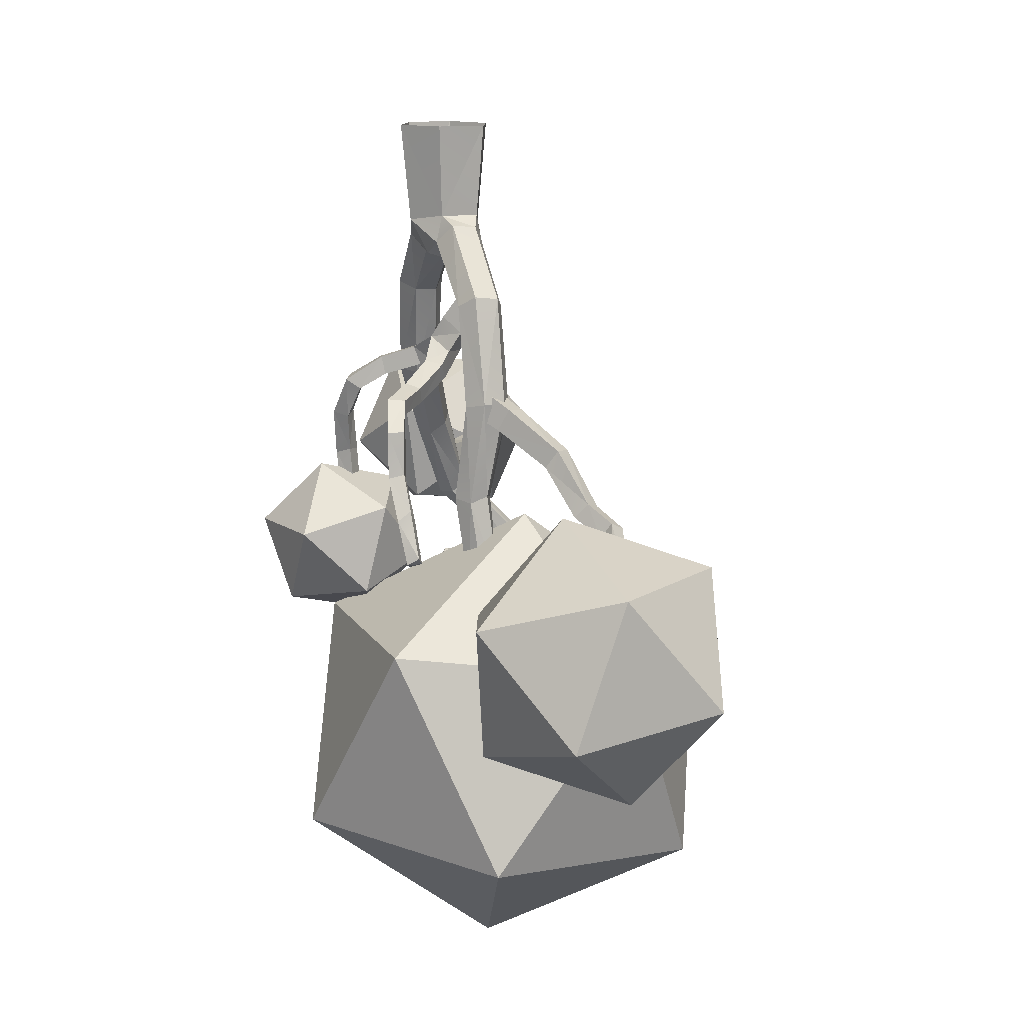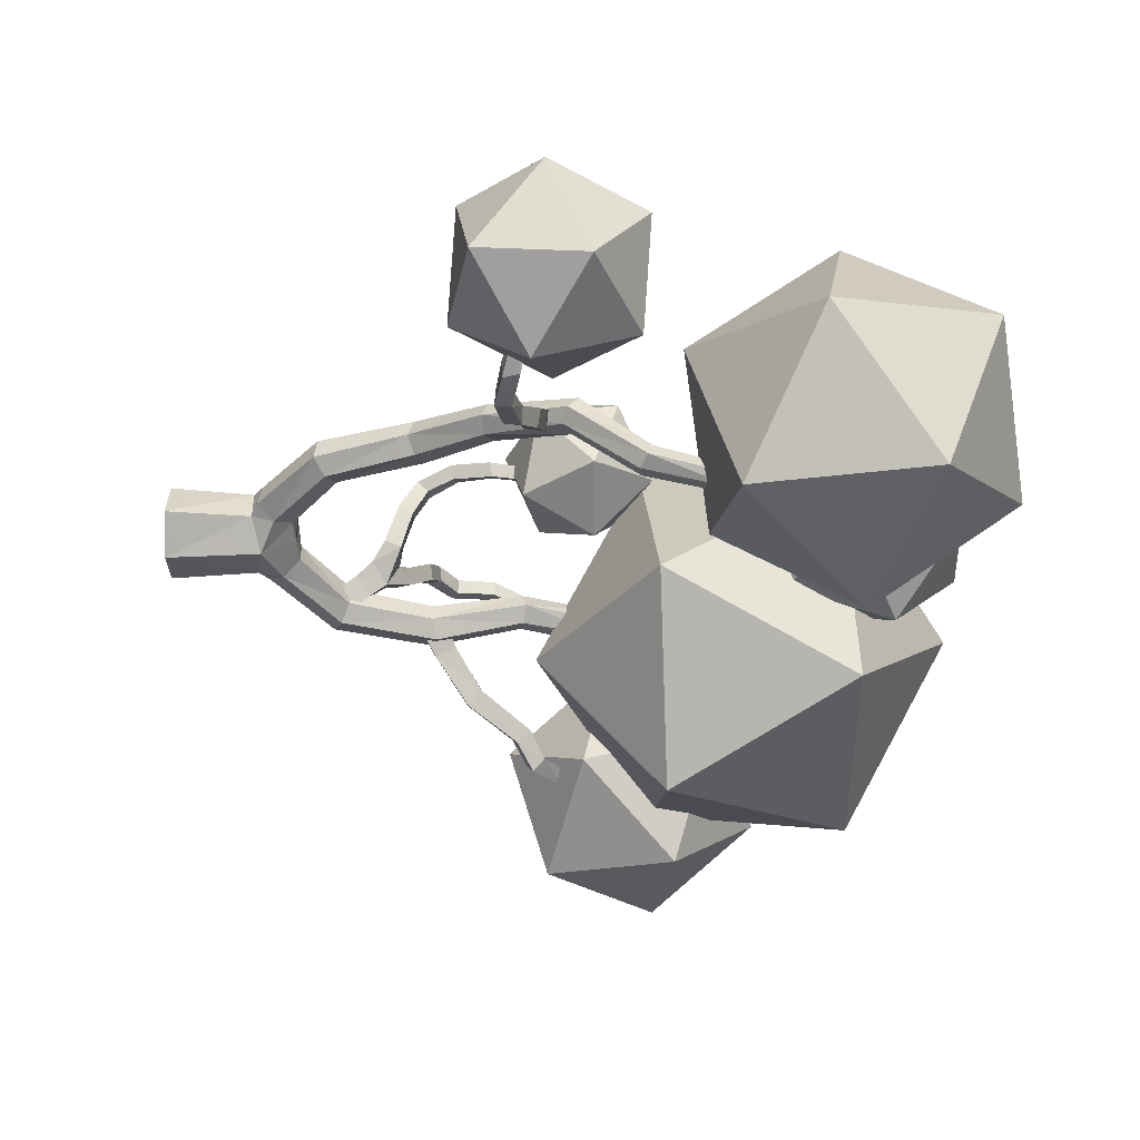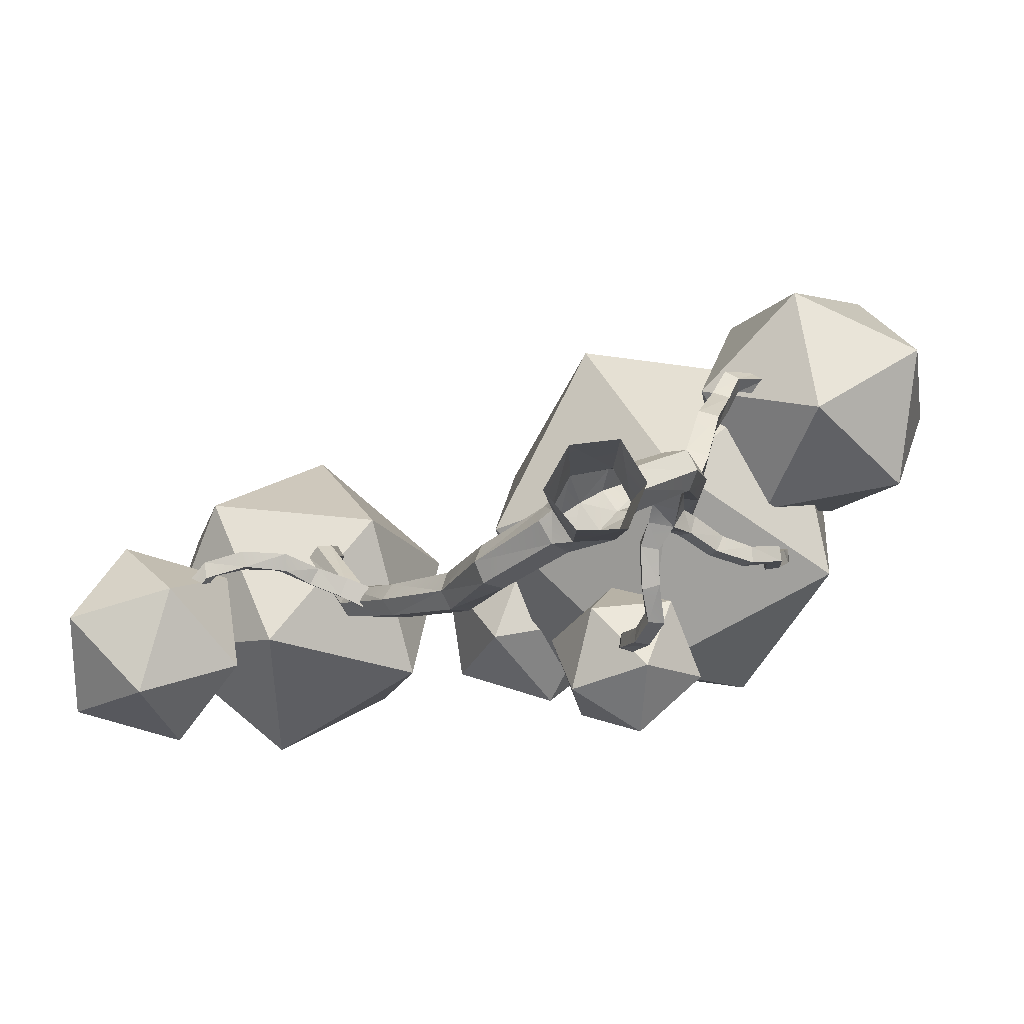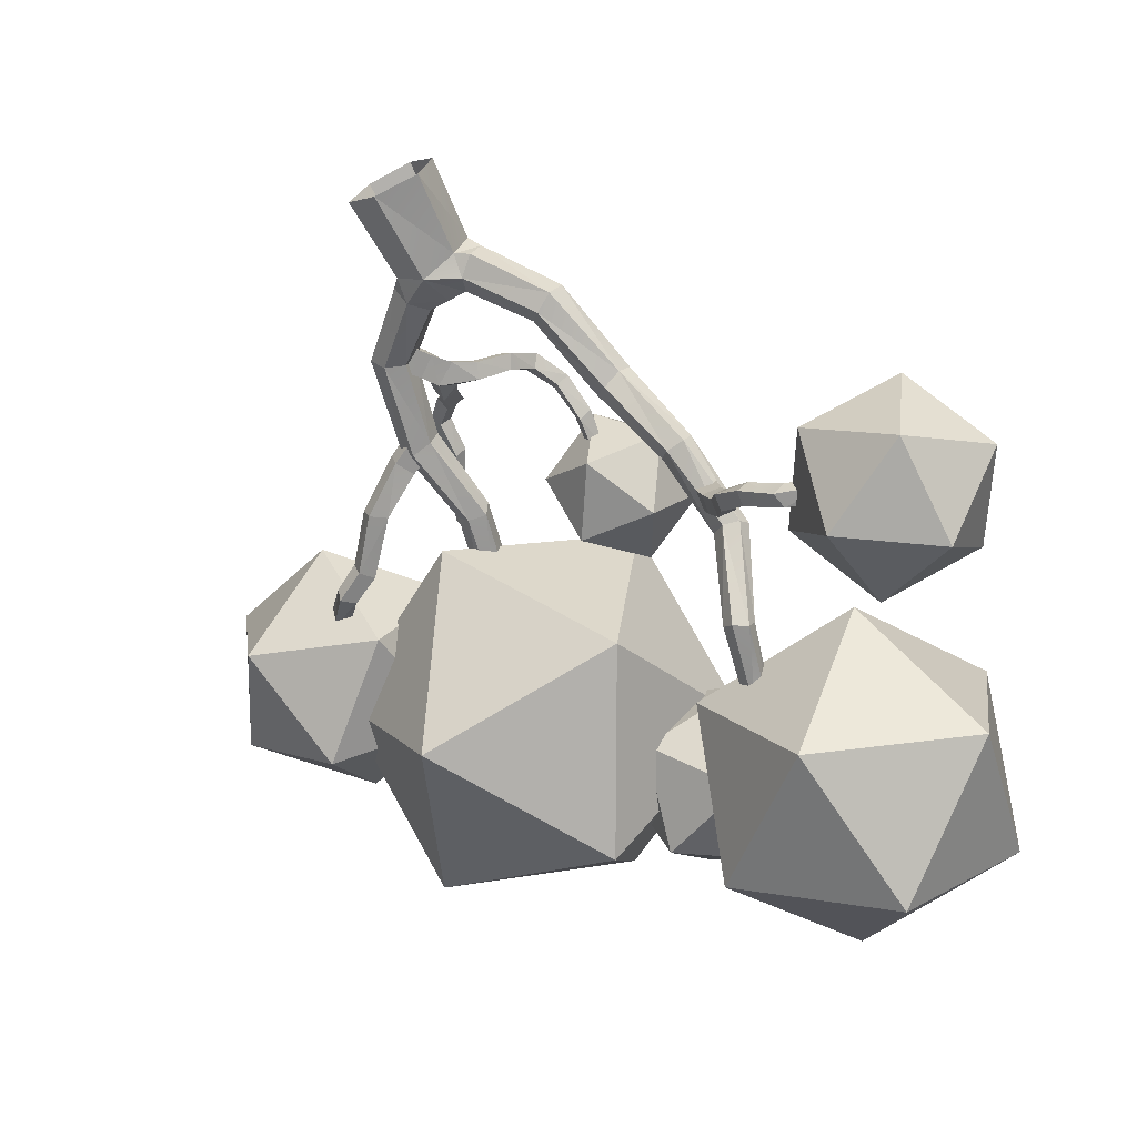
<metadata>
{"format":"obj","ext":"obj","renderer":"f3d","projection":"perspective","resolution":1024,"background":"white","views":[{"elev":10.8,"azim":-135.9,"up":"+Z"},{"elev":-75.0,"azim":88.2,"up":"+Y"},{"elev":79.0,"azim":124.7,"up":"+Z"},{"elev":-68.1,"azim":25.2,"up":"+Y"}]}
</metadata>
<code>
o Tree_lp_11.012
v -0.5248 -1.375 0.7078
v -1.531 -0.246 0.6667
v -0.9063 1.115 0.6615
v 0.5458 1.431 0.6919
v 1.428 0.2296 0.7311
v 1.004 -1.235 0.7426
v 0.7869 -1.292 -2.829
v 0.6343 -0.7881 -3.398
v 0.9815 -0.07891 -3.479
v 1.524 0.09195 -2.912
v 1.676 -0.4121 -2.343
v 1.329 -1.121 -2.262
v 2.59 -2.364 -4.582
v 2.285 -1.79 -4.935
v 2.619 -1.15 -4.925
v 3.307 -1.057 -4.689
v 3.58 -1.609 -4.277
v 3.191 -2.21 -4.189
v 3.549 -3.086 -7.475
v 3.179 -2.585 -7.782
v 3.458 -1.985 -7.916
v 4.13 -1.854 -7.826
v 4.467 -2.315 -7.431
v 4.167 -2.888 -7.24
v 4.611 -4.611 -9.716
v 4.33 -4.189 -10.03
v 4.618 -3.759 -10.38
v 5.193 -3.649 -10.15
v 5.446 -4.017 -9.759
v 5.231 -4.589 -9.622
v 5.33 -6.047 -12.15
v 4.944 -5.756 -12.43
v 5.132 -5.33 -12.76
v 5.682 -5.244 -12.79
v 6.062 -5.614 -12.61
v 5.875 -6.029 -12.27
v 4.505 -8.187 -14.47
v 4.19 -7.822 -14.55
v 4.296 -7.421 -14.86
v 4.812 -7.377 -14.91
v 5.124 -7.747 -14.84
v 4.972 -8.222 -14.69
v 4 -8.29 -17.36
v 3.732 -7.97 -17.43
v 3.86 -7.589 -17.55
v 4.279 -7.502 -17.55
v 4.542 -7.804 -17.41
v 4.417 -8.2 -17.34
v -1.33 -0.3637 -3.069
v -1.558 0.158 -2.544
v -1.274 0.8966 -2.488
v -0.7136 1.079 -3.032
v -0.486 0.5568 -3.557
v -0.7692 -0.1818 -3.613
v -3.139 0.609 -4.92
v -3.544 1.163 -4.655
v -3.187 1.798 -4.579
v -2.56 1.933 -4.895
v -2.198 1.4 -5.251
v -2.479 0.7286 -5.168
v -3.692 0.8283 -8.118
v -4.082 1.407 -7.963
v -3.819 2.027 -7.919
v -3.13 2.173 -8.041
v -2.74 1.58 -7.954
v -3.002 0.9596 -7.981
v -3.087 1.065 -11.04
v -3.436 1.536 -10.95
v -3.286 2.133 -11.12
v -2.663 2.196 -11.01
v -2.315 1.722 -10.94
v -2.462 1.131 -11.13
v -3.49 1.064 -13.91
v -3.903 1.448 -13.8
v -3.713 1.993 -13.77
v -3.181 2.109 -13.9
v -2.833 1.746 -14.17
v -2.996 1.192 -14.14
v -4.001 1.053 -8.773
v -3.139 1.17 -8.379
v -4.347 0.9044 -8.117
v -3.491 1.013 -7.643
v -4.51 1.639 -8.04
v -3.674 1.819 -7.56
v -4.164 1.787 -8.696
v -3.323 1.975 -8.296
v -5.391 0.6669 -9.677
v -5.902 0.4429 -9.283
v -6.109 1.092 -9.23
v -5.729 1.253 -9.774
v -6.741 0.5688 -11.39
v -7.101 0.3565 -10.95
v -7.233 0.9323 -10.78
v -6.873 1.145 -11.23
v -7.699 0.4436 -11.91
v -8.103 0.2515 -11.53
v -8.099 0.7908 -11.3
v -7.823 1.001 -11.77
v -8.463 1.272 -12.8
v -8.957 1.141 -12.59
v -8.886 1.536 -12.21
v -8.431 1.715 -12.47
v -2.282 1.046 -5.846
v -2.877 0.6862 -5.105
v -2.543 1.812 -5.762
v -3.177 1.528 -4.992
v -1.915 1.968 -5.269
v -2.499 1.694 -4.423
v -1.654 1.202 -5.352
v -2.199 0.852 -4.535
v -0.65 1.477 -6.839
v -0.8942 2.014 -6.868
v -0.7281 2.132 -6.314
v -0.4839 1.596 -6.285
v 0.3121 2.204 -7.164
v 0.02987 2.691 -7.211
v 0.1337 2.763 -6.66
v 0.5673 2.403 -6.7
v 0.9737 2.845 -7.646
v 0.635 3.25 -7.687
v 0.9534 3.552 -7.39
v 1.234 3.117 -7.274
v 1.42 2.843 -8.488
v 1.217 3.27 -8.655
v 1.634 3.513 -8.521
v 1.854 3.078 -8.402
v 1.64 2.5 -9.846
v 1.461 2.974 -9.79
v 1.912 3.16 -9.935
v 2.077 2.729 -9.721
v 1.547 2.465 -11.2
v 1.406 2.879 -11.02
v 1.81 3.074 -11.17
v 1.944 2.647 -11.01
v -2.157 2.143 -7.186
v -2.35 2.454 -6.72
v -1.803 2.654 -6.613
v -1.61 2.343 -7.078
v -2.264 3.281 -7.842
v -2.449 3.518 -7.371
v -1.918 3.63 -7.238
v -1.758 3.503 -7.758
v -2.584 4.302 -8.109
v -2.743 4.453 -7.629
v -2.334 4.783 -7.593
v -2.137 4.57 -8.033
v -3.147 4.831 -8.67
v -3.446 5.172 -8.459
v -3.078 5.509 -8.48
v -2.777 5.167 -8.686
v -3.172 4.857 -9.939
v -3.477 5.208 -9.779
v -3.151 5.558 -9.896
v -2.817 5.198 -9.93
v -3.733 5.021 -11.18
v -3.905 5.352 -10.85
v -3.699 5.699 -11.14
v -3.366 5.336 -11.05
v 5.748 -6.086 -11.65
v 5.568 -4.979 -11.79
v 5.793 -6 -11.01
v 5.625 -4.908 -11.07
v 5.171 -6.14 -10.95
v 4.916 -5.042 -11
v 5.126 -6.226 -11.59
v 4.859 -5.113 -11.72
v 6.016 -7.15 -11.46
v 6.054 -7.038 -10.88
v 5.462 -7.101 -10.85
v 5.461 -7.354 -11.39
v 6.279 -8.182 -10.93
v 6.175 -7.867 -10.46
v 5.738 -8.22 -10.36
v 5.711 -8.251 -10.93
v 6.893 -9.064 -10.65
v 6.86 -9.011 -10.13
v 6.504 -9.396 -10.11
v 6.475 -9.382 -10.64
v 7.621 -9.754 -10.74
v 7.903 -9.897 -10.3
v 7.504 -10.26 -10.34
v 7.635 -10.28 -10.86
v 8.966 -9.92 -11.03
v 9.26 -9.983 -10.65
v 9.044 -10.42 -10.68
v 9.054 -10.38 -11.16
v 1.856 2.967 -12.67
v -4.107 5.391 -12.49
v 10.85 -5.814 -20.3
v 6.873 -4.223 -24.21
v 5.91 -3.319 -18.57
v 8.06 -7.835 -15.64
v 2.365 -7.493 -16.67
v 1.631 -5.26 -21.97
v 9.619 -9.298 -24.77
v 10.35 -11.53 -19.47
v 6.074 -13.47 -22.87
v 5.111 -12.57 -17.22
v 1.137 -10.98 -21.13
v 3.924 -8.955 -25.8
v -8.09 5.795 -21.51
v -0.8517 6.865 -21.04
v -3.503 1.605 -25.4
v -4.994 7.091 -14.99
v 1.507 3.703 -14.86
v 2.429 0.3119 -21.29
v -9.284 -1.419 -22.06
v -6.925 -4.581 -15.88
v -10.21 1.972 -15.62
v -4.274 0.6786 -11.51
v 0.3136 -3.511 -15.4
v -2.782 -4.808 -21.92
v -12.04 6.658 -16.72
v -10.86 2.91 -19.27
v -14.06 2.518 -15.87
v -12.73 5.249 -12.31
v -11.97 0.6299 -12.13
v -10.82 -0.8155 -16.43
v -7.555 5.884 -17.81
v -8.706 7.33 -13.51
v -5.463 3.997 -14.07
v -8.66 3.604 -10.67
v -7.481 -0.144 -13.22
v -6.797 1.265 -17.63
v 0.02607 1.176 -13.35
v 1.762 2.181 -15.27
v 2.727 0.5303 -13.26
v 1.365 1.148 -10.91
v 3.928 2.136 -11.33
v 4.174 2.775 -14.03
v -0.197 3.819 -14.18
v -0.4424 3.181 -11.48
v 1.004 5.425 -12.25
v 1.969 3.774 -10.24
v 3.705 4.78 -12.16
v 2.366 4.808 -14.59
v 13.92 -10.98 -11.4
v 11.57 -12.6 -9.366
v 11.64 -13.24 -12.81
v 12.25 -9.198 -8.877
v 8.946 -10.36 -8.735
v 8.571 -12.86 -11.17
v 12.37 -10.23 -14.46
v 9.751 -7.986 -13.82
v 12.75 -7.729 -12.02
v 9.675 -7.35 -10.38
v 7.401 -9.613 -11.79
v 9.069 -11.39 -14.31
v 2.004 -4.553 -21.41
v 4.55 -2.18 -22.67
v 3.042 -1.677 -19.33
v -0.5298 -2.621 -19.53
v 0.4501 0.946 -19.63
v 3.589 1.218 -21.57
v 1.909 -3.434 -24.94
v -1.23 -3.706 -23
v -0.6827 -0.8109 -25.24
v -2.19 -0.308 -21.89
v 0.3556 2.064 -23.15
v 2.889 0.1323 -25.03
v -0.363 -1.143 -2.399
v -1.261 -0.1944 -2.201
v -0.7142 0.8368 -2.19
v -1.182 1.388 -5.88
v 0.4833 1.087 -2.349
v 1.319 0.1039 -2.037
v 0.8542 -0.9691 -2.071
v -0.04828 -0.524 -3.495
v 0.3244 0.4584 -3.473
v -1.918 1.224 -6.393
v -2.254 2.061 -6.351
v -1.522 2.125 -5.911
v -1.446 1.889 -6.784
v -4.147 5.119 -12.49
v -4.332 5.424 -12.27
v -4.066 5.662 -12.47
v 1.582 3.058 -12.5
v 1.94 3.185 -12.41
v -3.853 5.355 -12.6
v 1.74 2.713 -12.66
v 2.1 2.842 -12.58
f 7 14 13
f 15 8 9
f 10 15 9
f 11 16 10
f 11 18 17
f 7 18 12
f 14 19 13
f 21 14 15
f 22 15 16
f 16 23 22
f 17 24 23
f 13 24 18
f 26 19 20
f 21 26 20
f 22 27 21
f 23 28 22
f 24 29 23
f 24 25 30
f 32 25 26
f 27 32 26
f 34 27 28
f 35 28 29
f 29 36 35
f 30 31 36
f 31 38 37
f 39 32 33
f 40 33 34
f 35 40 34
f 36 41 35
f 31 42 36
f 38 43 37
f 39 44 38
f 39 46 45
f 40 47 46
f 48 41 42
f 43 42 37
f 50 55 49
f 50 57 56
f 51 58 57
f 52 59 58
f 60 53 54
f 49 60 54
f 62 55 56
f 63 56 57
f 63 58 64
f 64 59 65
f 66 59 60
f 55 66 60
f 68 61 62
f 63 68 62
f 64 69 63
f 64 71 70
f 66 71 65
f 66 67 72
f 67 74 73
f 69 74 68
f 76 69 70
f 76 71 77
f 72 77 71
f 72 73 78
f 82 79 80
f 82 83 81
f 84 85 83
f 80 85 86
f 92 95 91
f 92 97 96
f 98 93 94
f 91 98 94
f 100 95 96
f 97 100 96
f 98 101 97
f 99 98 95
f 106 103 104
f 108 105 106
f 108 109 107
f 110 103 109
f 112 115 111
f 112 117 116
f 114 117 113
f 114 115 118
f 116 119 115
f 117 120 116
f 117 122 121
f 118 119 122
f 124 119 120
f 124 121 125
f 125 122 126
f 126 119 123
f 123 128 127
f 125 128 124
f 125 130 129
f 130 123 127
f 127 132 131
f 129 132 128
f 134 129 130
f 127 134 130
f 136 139 135
f 137 140 136
f 138 141 137
f 138 139 142
f 140 143 139
f 141 144 140
f 141 146 145
f 142 143 146
f 144 147 143
f 149 144 145
f 145 150 149
f 143 150 146
f 152 147 148
f 152 149 153
f 153 150 154
f 151 150 147
f 151 156 155
f 153 156 152
f 153 158 157
f 151 158 154
f 160 161 159
f 164 161 162
f 166 163 164
f 166 159 165
f 161 167 159
f 161 169 168
f 165 169 163
f 165 167 170
f 168 171 167
f 169 172 168
f 169 174 173
f 171 170 167
f 176 171 172
f 173 176 172
f 173 178 177
f 178 171 175
f 176 179 175
f 176 181 180
f 178 181 177
f 178 179 182
f 180 183 179
f 185 180 181
f 182 185 181
f 182 183 186
f 1 262 261
f 2 263 262
f 4 263 3
f 4 266 265
f 6 266 5
f 1 267 6
f 261 8 7
f 9 268 269
f 10 269 265
f 266 10 265
f 267 11 266
f 7 267 261
f 262 49 261
f 263 50 262
f 52 263 265
f 269 52 265
f 268 53 269
f 49 268 261
f 270 105 271
f 272 105 107
f 272 109 264
f 109 270 264
f 111 273 112
f 113 273 272
f 264 113 272
f 111 264 270
f 131 277 280
f 133 277 132
f 281 133 134
f 131 281 134
f 271 135 270
f 137 271 272
f 273 137 272
f 135 273 270
f 275 155 156
f 275 157 276
f 279 157 158
f 279 155 274
f 277 187 280
f 278 281 280
f 278 280 187
f 275 188 274
f 276 279 274
f 276 274 188
f 93 90 94
f 88 93 92
f 91 90 87
f 92 87 88
f 85 89 83
f 89 81 83
f 87 85 79
f 81 87 79
f 189 190 191
f 192 189 191
f 193 192 191
f 194 193 191
f 190 194 191
f 195 196 197
f 196 198 197
f 198 199 197
f 199 200 197
f 200 195 197
f 189 195 190
f 192 196 189
f 193 198 192
f 194 199 193
f 190 200 194
f 195 189 196
f 196 192 198
f 198 193 199
f 199 194 200
f 200 190 195
f 201 202 203
f 204 202 201
f 205 202 204
f 206 202 205
f 203 202 206
f 207 208 209
f 209 208 210
f 210 208 211
f 211 208 212
f 212 208 207
f 201 203 207
f 204 201 209
f 205 204 210
f 206 205 211
f 203 206 212
f 207 209 201
f 209 210 204
f 210 211 205
f 211 212 206
f 212 207 203
f 213 214 215
f 216 213 215
f 217 216 215
f 218 217 215
f 214 218 215
f 219 220 221
f 220 222 221
f 222 223 221
f 223 224 221
f 224 219 221
f 213 219 214
f 216 220 213
f 217 222 216
f 218 223 217
f 214 224 218
f 219 213 220
f 220 216 222
f 222 217 223
f 223 218 224
f 224 214 219
f 225 226 227
f 228 225 227
f 229 228 227
f 230 229 227
f 226 230 227
f 231 232 233
f 232 234 233
f 234 235 233
f 235 236 233
f 236 231 233
f 225 231 226
f 228 232 225
f 229 234 228
f 230 235 229
f 226 236 230
f 231 225 232
f 232 228 234
f 234 229 235
f 235 230 236
f 236 226 231
f 237 238 239
f 240 238 237
f 241 238 240
f 242 238 241
f 239 238 242
f 243 244 245
f 245 244 246
f 246 244 247
f 247 244 248
f 248 244 243
f 237 239 243
f 240 237 245
f 241 240 246
f 242 241 247
f 239 242 248
f 243 245 237
f 245 246 240
f 246 247 241
f 247 248 242
f 248 243 239
f 249 250 251
f 252 249 251
f 253 252 251
f 254 253 251
f 250 254 251
f 255 256 257
f 256 258 257
f 258 259 257
f 259 260 257
f 260 255 257
f 249 255 250
f 252 256 249
f 253 258 252
f 254 259 253
f 250 260 254
f 255 249 256
f 256 252 258
f 258 253 259
f 259 254 260
f 260 250 255
f 7 8 14
f 15 14 8
f 10 16 15
f 11 17 16
f 11 12 18
f 7 13 18
f 14 20 19
f 21 20 14
f 22 21 15
f 16 17 23
f 17 18 24
f 13 19 24
f 26 25 19
f 21 27 26
f 22 28 27
f 23 29 28
f 24 30 29
f 24 19 25
f 32 31 25
f 27 33 32
f 34 33 27
f 35 34 28
f 29 30 36
f 30 25 31
f 31 32 38
f 39 38 32
f 40 39 33
f 35 41 40
f 36 42 41
f 31 37 42
f 38 44 43
f 39 45 44
f 39 40 46
f 40 41 47
f 48 47 41
f 43 48 42
f 50 56 55
f 50 51 57
f 51 52 58
f 52 53 59
f 60 59 53
f 49 55 60
f 62 61 55
f 63 62 56
f 63 57 58
f 64 58 59
f 66 65 59
f 55 61 66
f 68 67 61
f 63 69 68
f 64 70 69
f 64 65 71
f 66 72 71
f 66 61 67
f 67 68 74
f 69 75 74
f 76 75 69
f 76 70 71
f 72 78 77
f 72 67 73
f 82 81 79
f 82 84 83
f 84 86 85
f 80 79 85
f 92 96 95
f 92 93 97
f 98 97 93
f 91 95 98
f 100 99 95
f 97 101 100
f 98 102 101
f 99 102 98
f 106 105 103
f 108 107 105
f 108 110 109
f 110 104 103
f 112 116 115
f 112 113 117
f 114 118 117
f 114 111 115
f 116 120 119
f 117 121 120
f 117 118 122
f 118 115 119
f 124 123 119
f 124 120 121
f 125 121 122
f 126 122 119
f 123 124 128
f 125 129 128
f 125 126 130
f 130 126 123
f 127 128 132
f 129 133 132
f 134 133 129
f 127 131 134
f 136 140 139
f 137 141 140
f 138 142 141
f 138 135 139
f 140 144 143
f 141 145 144
f 141 142 146
f 142 139 143
f 144 148 147
f 149 148 144
f 145 146 150
f 143 147 150
f 152 151 147
f 152 148 149
f 153 149 150
f 151 154 150
f 151 152 156
f 153 157 156
f 153 154 158
f 151 155 158
f 160 162 161
f 164 163 161
f 166 165 163
f 166 160 159
f 161 168 167
f 161 163 169
f 165 170 169
f 165 159 167
f 168 172 171
f 169 173 172
f 169 170 174
f 171 174 170
f 176 175 171
f 173 177 176
f 173 174 178
f 178 174 171
f 176 180 179
f 176 177 181
f 178 182 181
f 178 175 179
f 180 184 183
f 185 184 180
f 182 186 185
f 182 179 183
f 1 2 262
f 2 3 263
f 4 265 263
f 4 5 266
f 6 267 266
f 1 261 267
f 261 268 8
f 9 8 268
f 10 9 269
f 266 11 10
f 267 12 11
f 7 12 267
f 262 50 49
f 263 51 50
f 52 51 263
f 269 53 52
f 268 54 53
f 49 54 268
f 270 103 105
f 272 271 105
f 272 107 109
f 109 103 270
f 111 270 273
f 113 112 273
f 264 114 113
f 111 114 264
f 131 132 277
f 133 278 277
f 281 278 133
f 131 280 281
f 271 136 135
f 137 136 271
f 273 138 137
f 135 138 273
f 275 274 155
f 275 156 157
f 279 276 157
f 279 158 155
f 277 278 187
f 275 276 188
f 93 89 90
f 88 89 93
f 91 94 90
f 92 91 87
f 85 90 89
f 89 88 81
f 87 90 85
f 81 88 87

</code>
